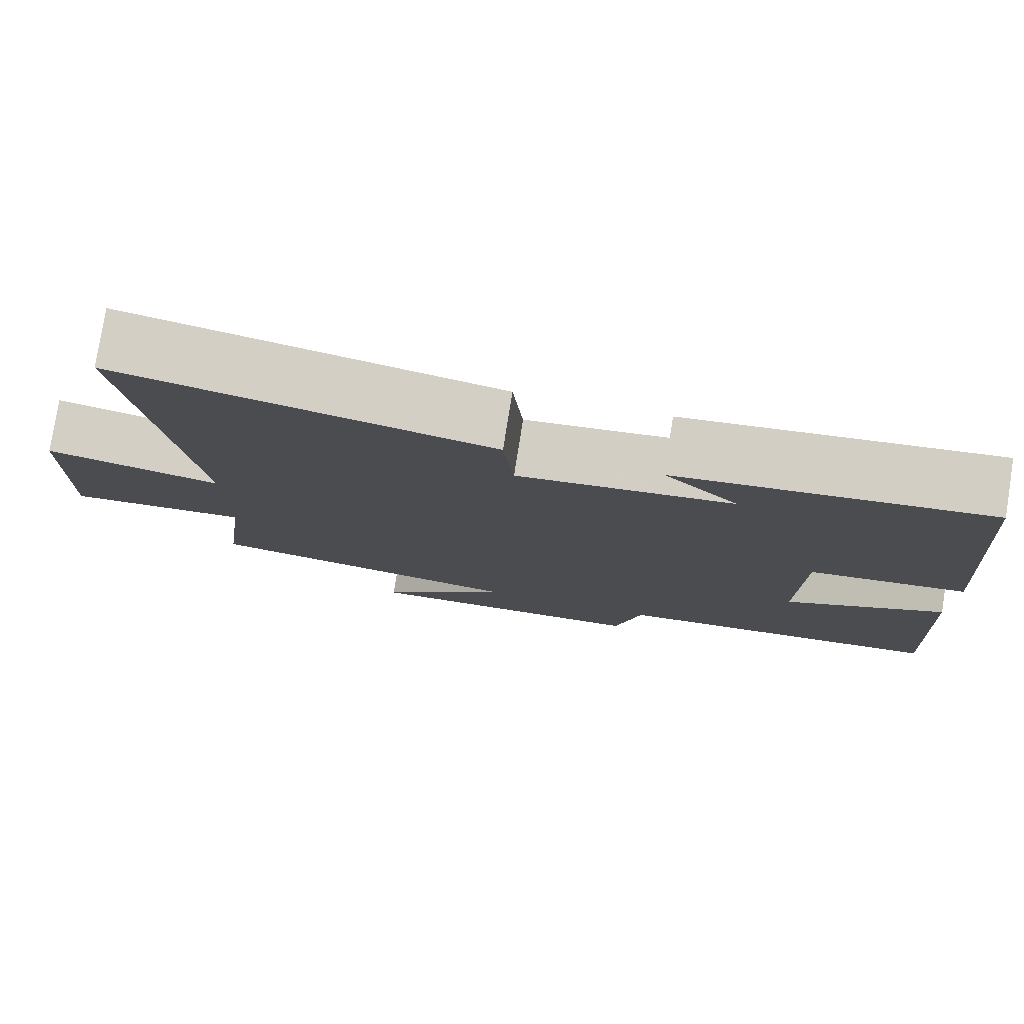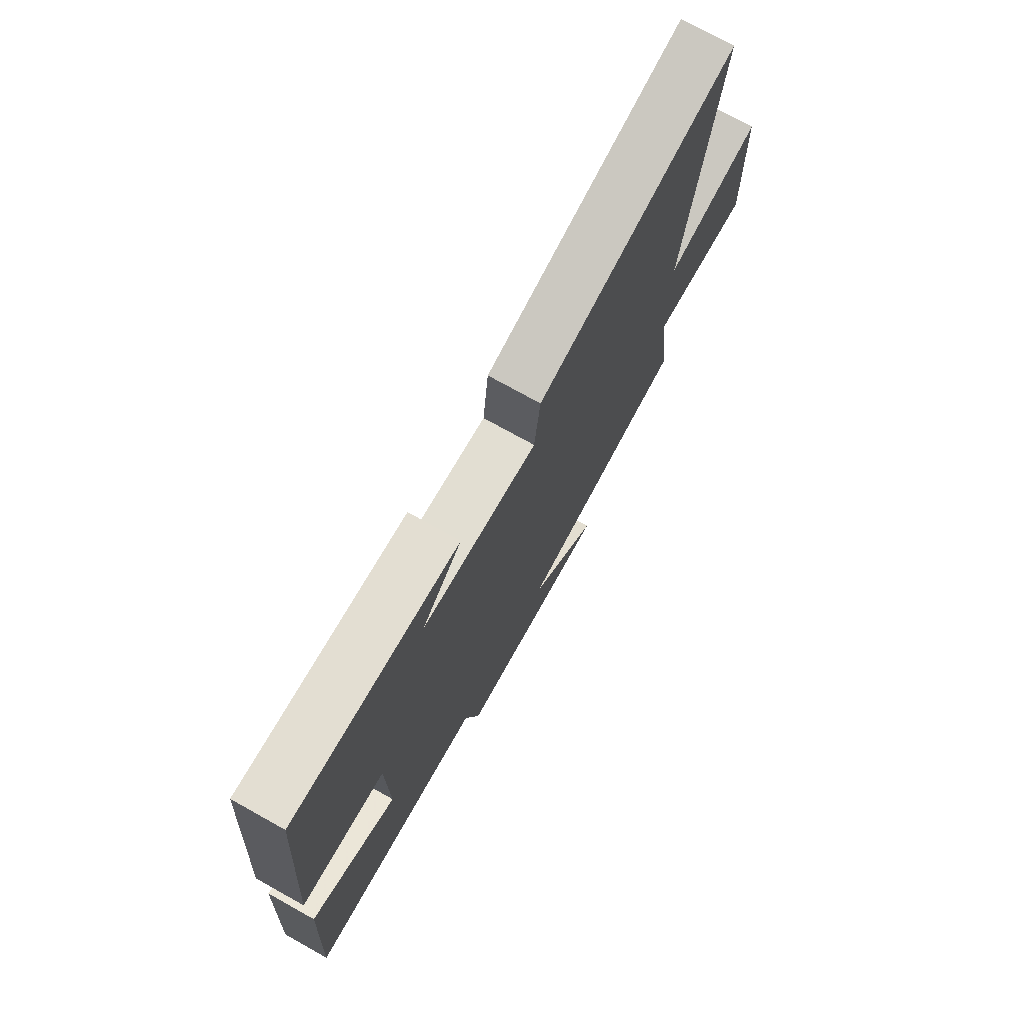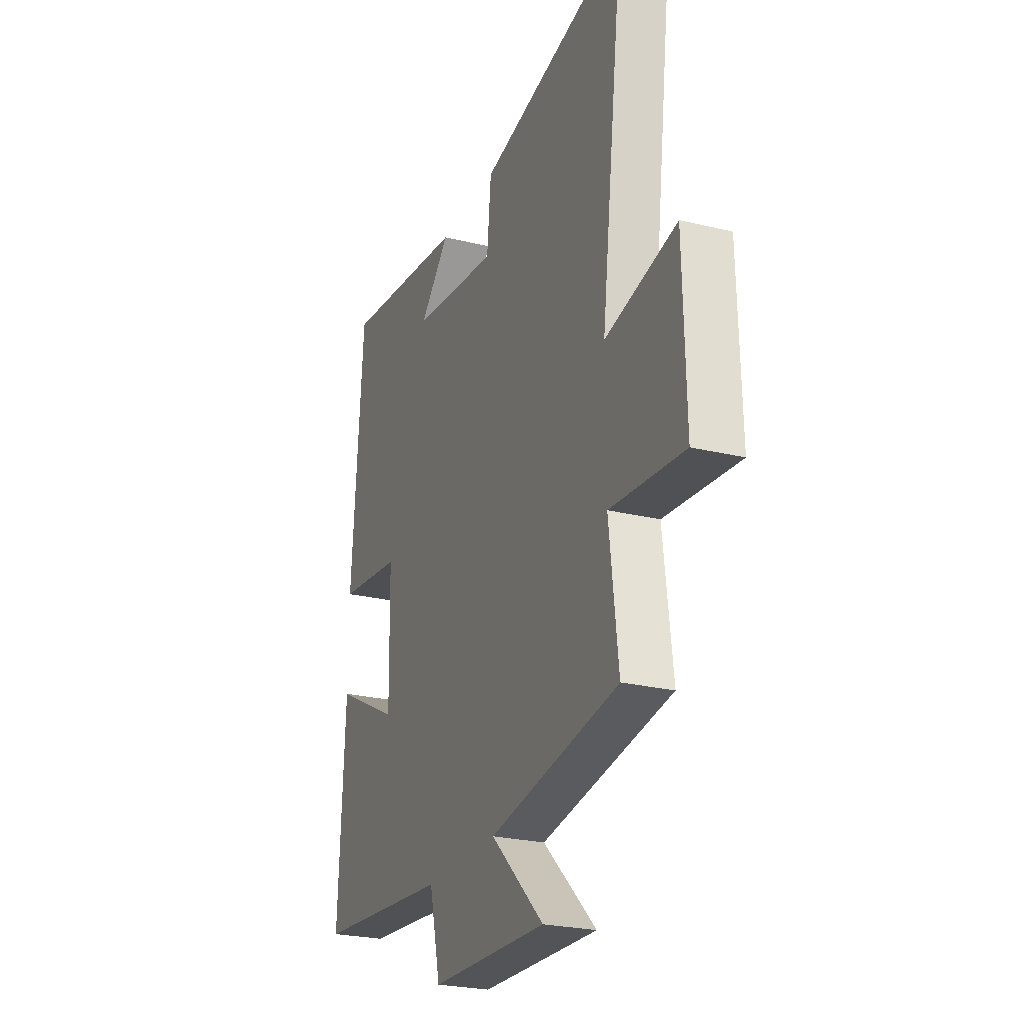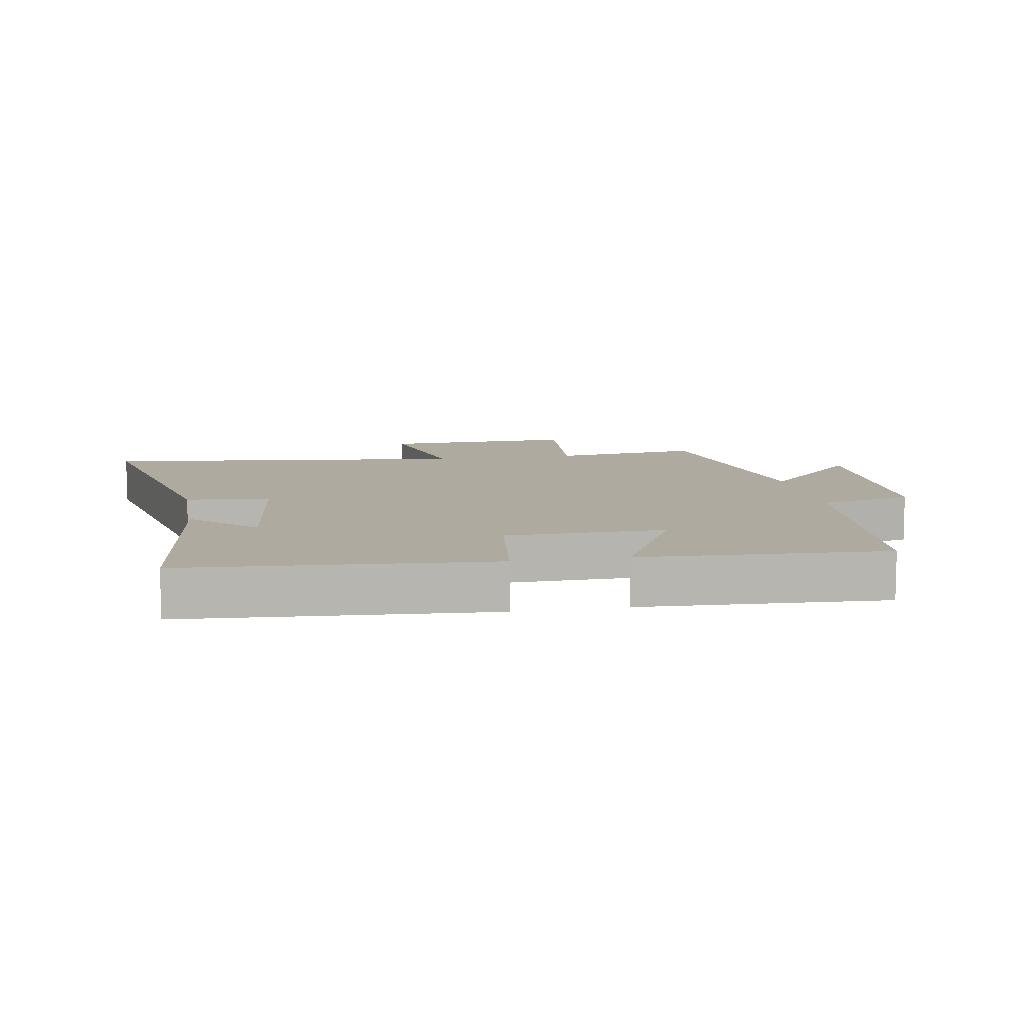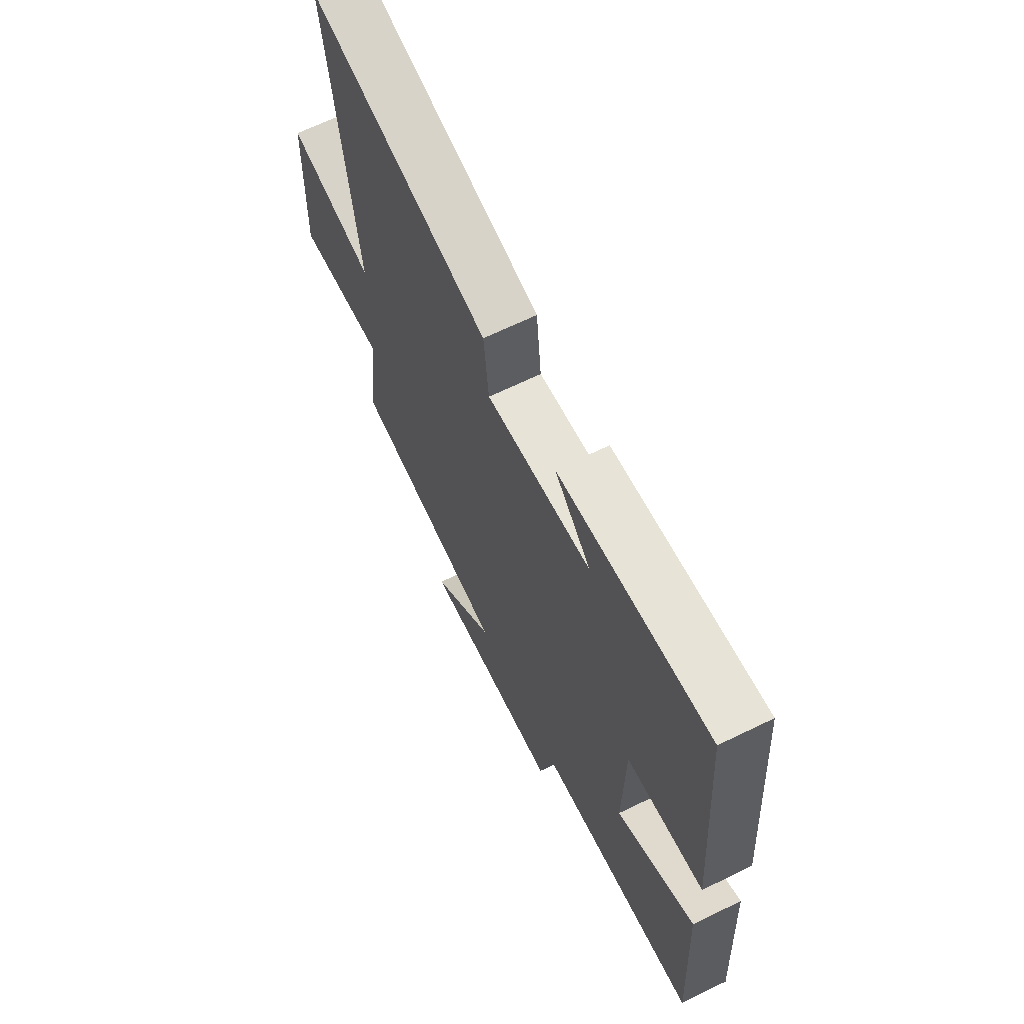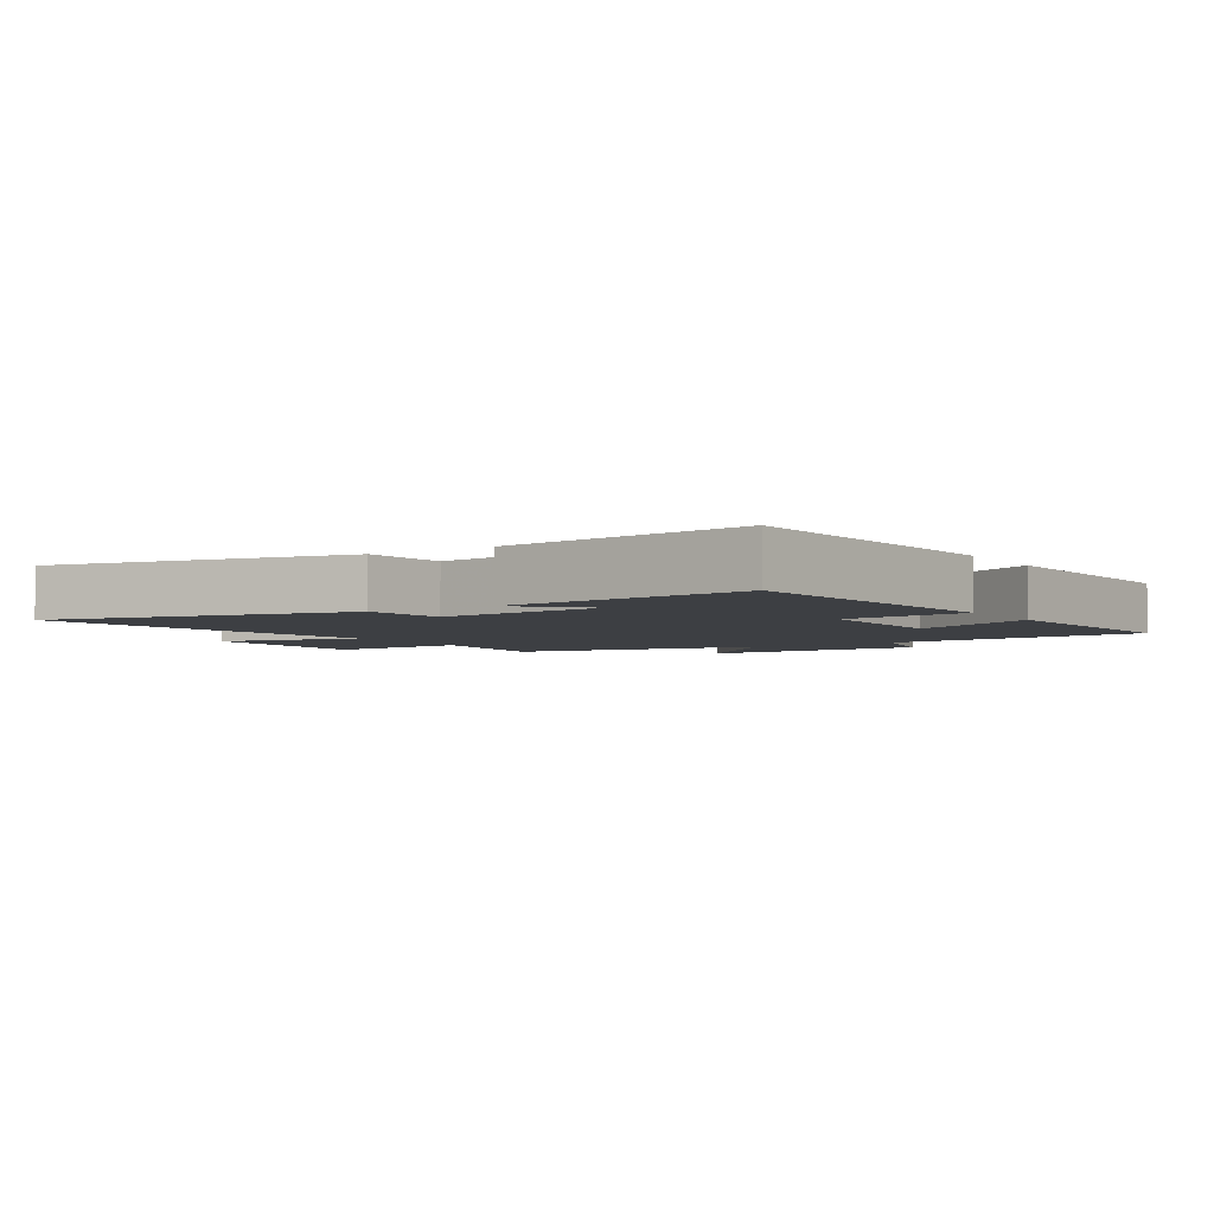
<metadata>
{"format":"obj","ext":"obj","renderer":"f3d","projection":"perspective","resolution":1024,"background":"white","views":[{"elev":78.6,"azim":9.0,"up":"+Z"},{"elev":74.9,"azim":119.1,"up":"+Z"},{"elev":-24.9,"azim":-111.7,"up":"+Z"},{"elev":9.5,"azim":79.8,"up":"+Y"},{"elev":66.3,"azim":63.9,"up":"+Z"},{"elev":-3.8,"azim":32.7,"up":"+Y"}]}
</metadata>
<code>
v 0.52 0.07 -0.462
v 0.103 0.07 -0.5
v 0.069 0.07 -0.645
v -0.291 0.07 -0.657
v -0.127 0.07 -0.5
v -0.528 0.07 -0.434
v -0.5 0.07 -0.204
v -0.728 0.07 -0.225
v -0.72 0.07 0.075
v -0.5 0.07 0.028
v -0.572 0.07 0.598
v -0.109 0.07 0.5
v -0.096 0.07 0.37
v 0.172 0.07 0.404
v 0.079 0.07 0.5
v 0.465 0.07 0.55
v 0.5 0.07 0.082
v 0.303 0.07 0.057
v 0.299 0.07 -0.189
v 0.5 0.07 -0.086
v 0.52 0 -0.462
v 0.103 0 -0.5
v 0.069 0 -0.645
v -0.291 0 -0.657
v -0.127 0 -0.5
v -0.528 0 -0.434
v -0.5 0 -0.204
v -0.728 0 -0.225
v -0.72 0 0.075
v -0.5 0 0.028
v -0.572 0 0.598
v -0.109 0 0.5
v -0.096 0 0.37
v 0.172 0 0.404
v 0.079 0 0.5
v 0.465 0 0.55
v 0.5 0 0.082
v 0.303 0 0.057
v 0.299 0 -0.189
v 0.5 0 -0.086
f 19 20 1 2
f 18 19 2
f 16 17 18
f 16 18 2
f 14 15 16
f 14 16 2
f 13 14 2 3
f 10 11 12 13
f 10 13 3
f 7 8 9 10
f 7 10 3
f 5 6 7
f 5 7 3
f 3 4 5
f 22 21 40 39
f 22 39 38
f 38 37 36
f 22 38 36
f 36 35 34
f 22 36 34
f 23 22 34 33
f 33 32 31 30
f 23 33 30
f 30 29 28 27
f 23 30 27
f 27 26 25
f 23 27 25
f 25 24 23
f 1 21 22 2
f 2 22 23 3
f 3 23 24 4
f 4 24 25 5
f 5 25 26 6
f 6 26 27 7
f 7 27 28 8
f 8 28 29 9
f 9 29 30 10
f 10 30 31 11
f 11 31 32 12
f 12 32 33 13
f 13 33 34 14
f 14 34 35 15
f 15 35 36 16
f 16 36 37 17
f 17 37 38 18
f 18 38 39 19
f 19 39 40 20
f 20 40 21 1

</code>
